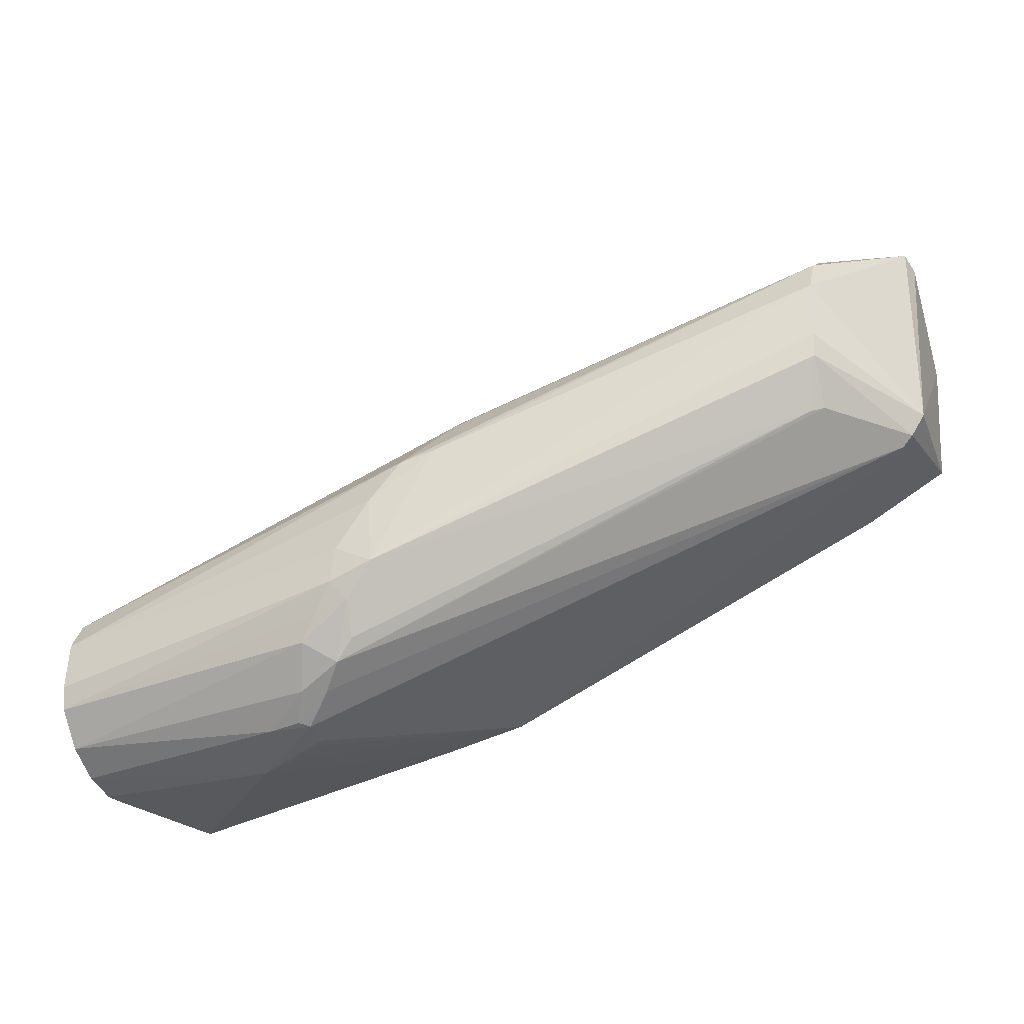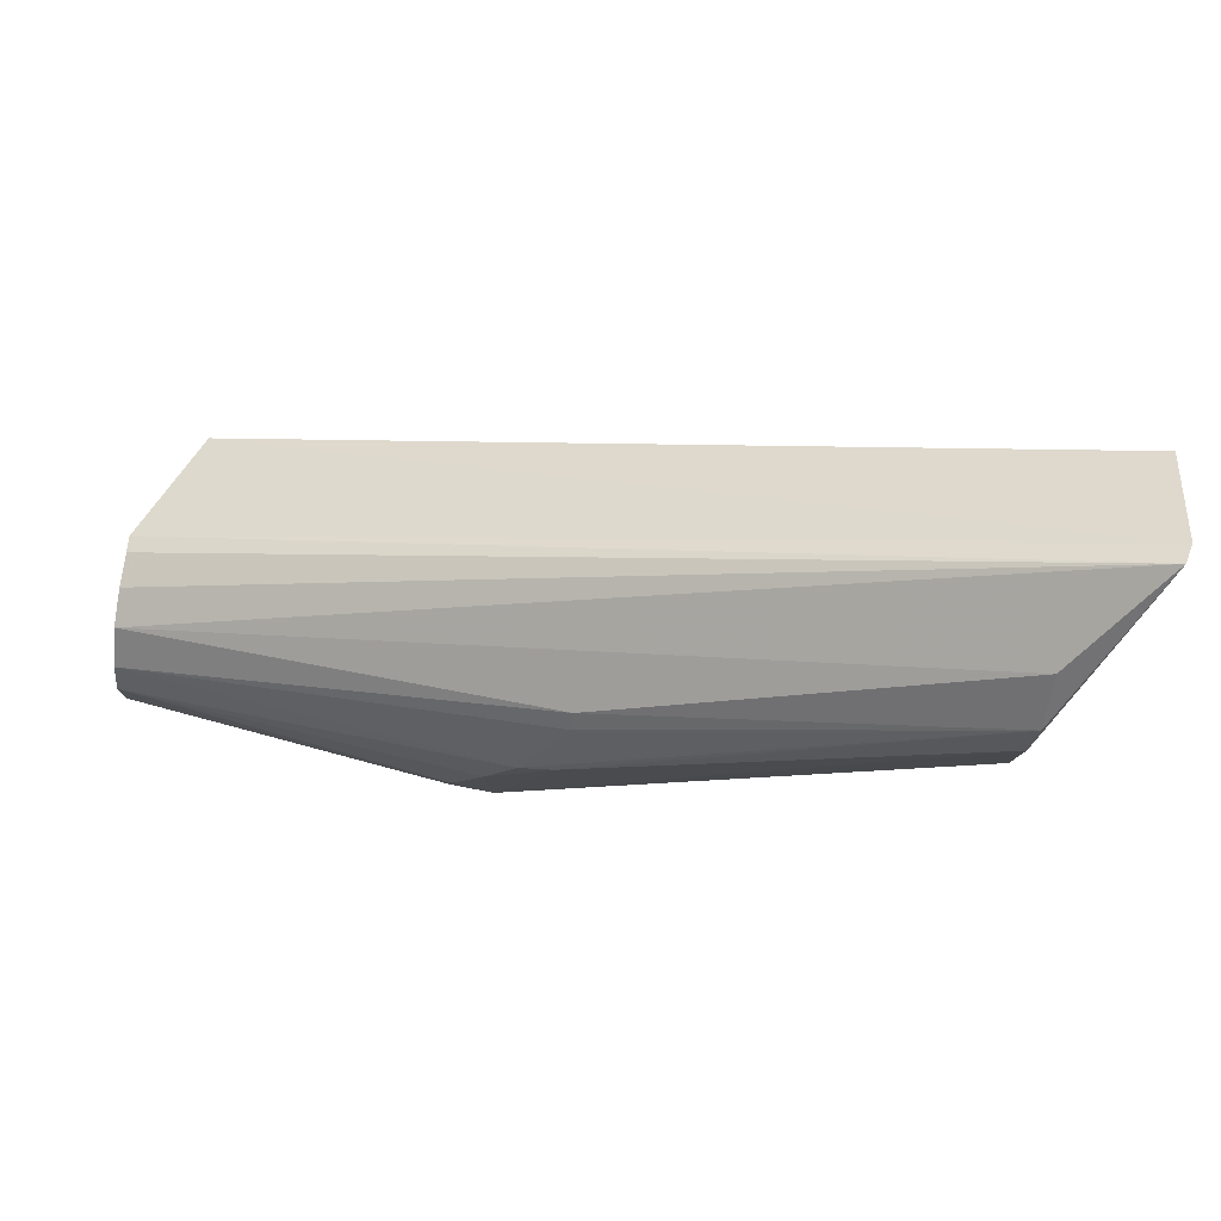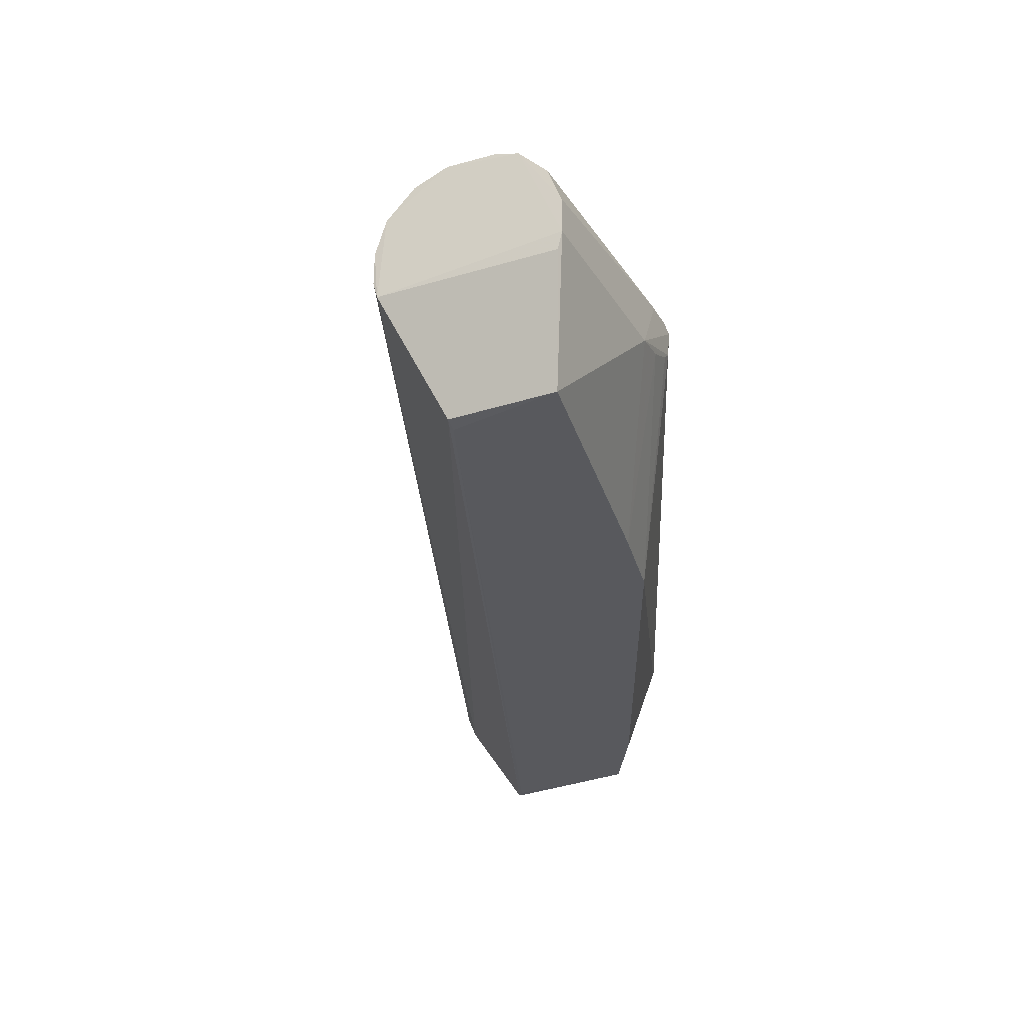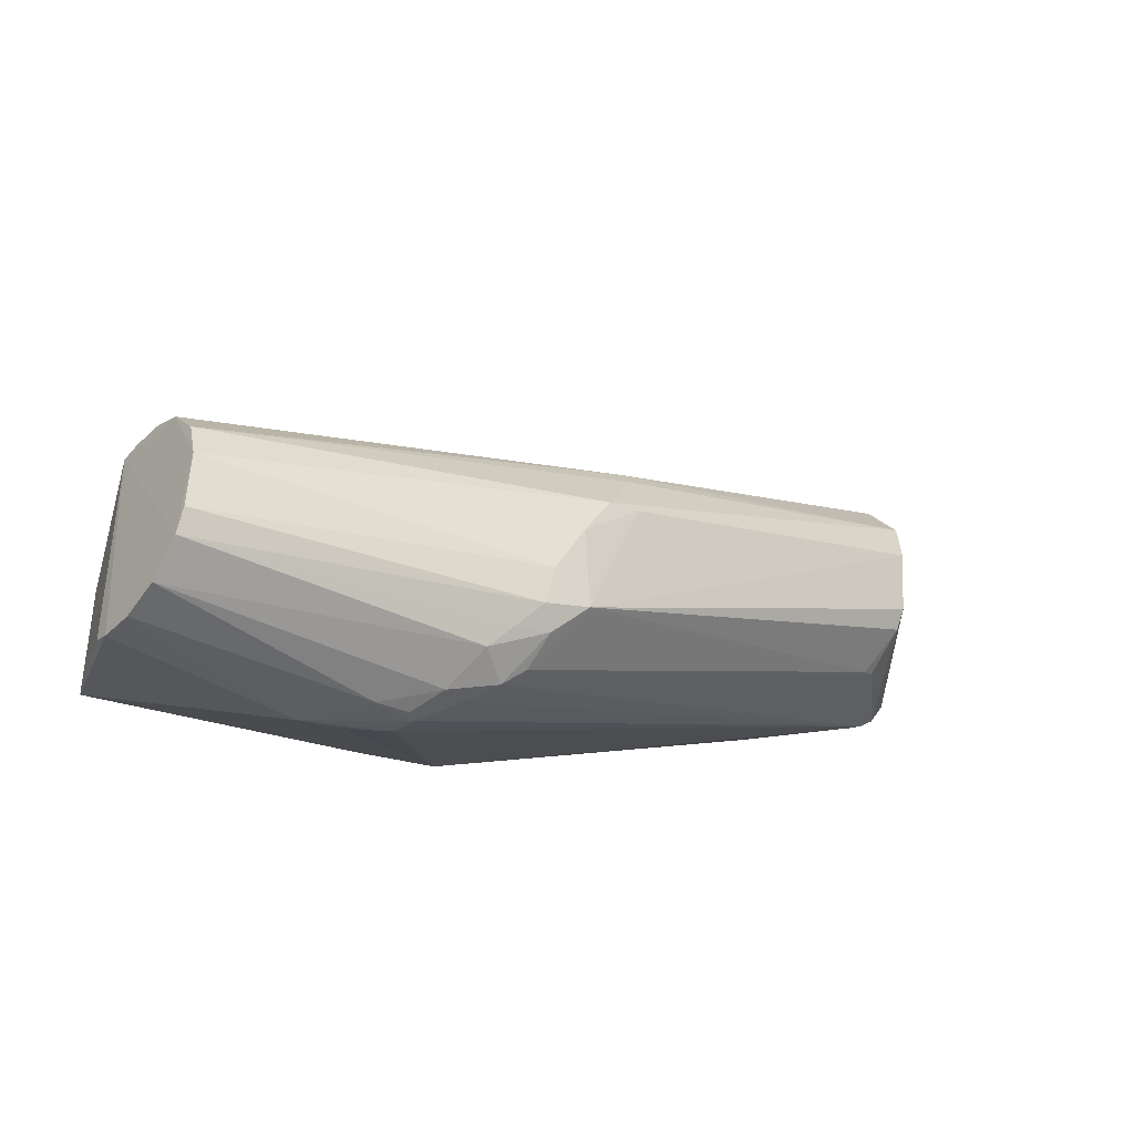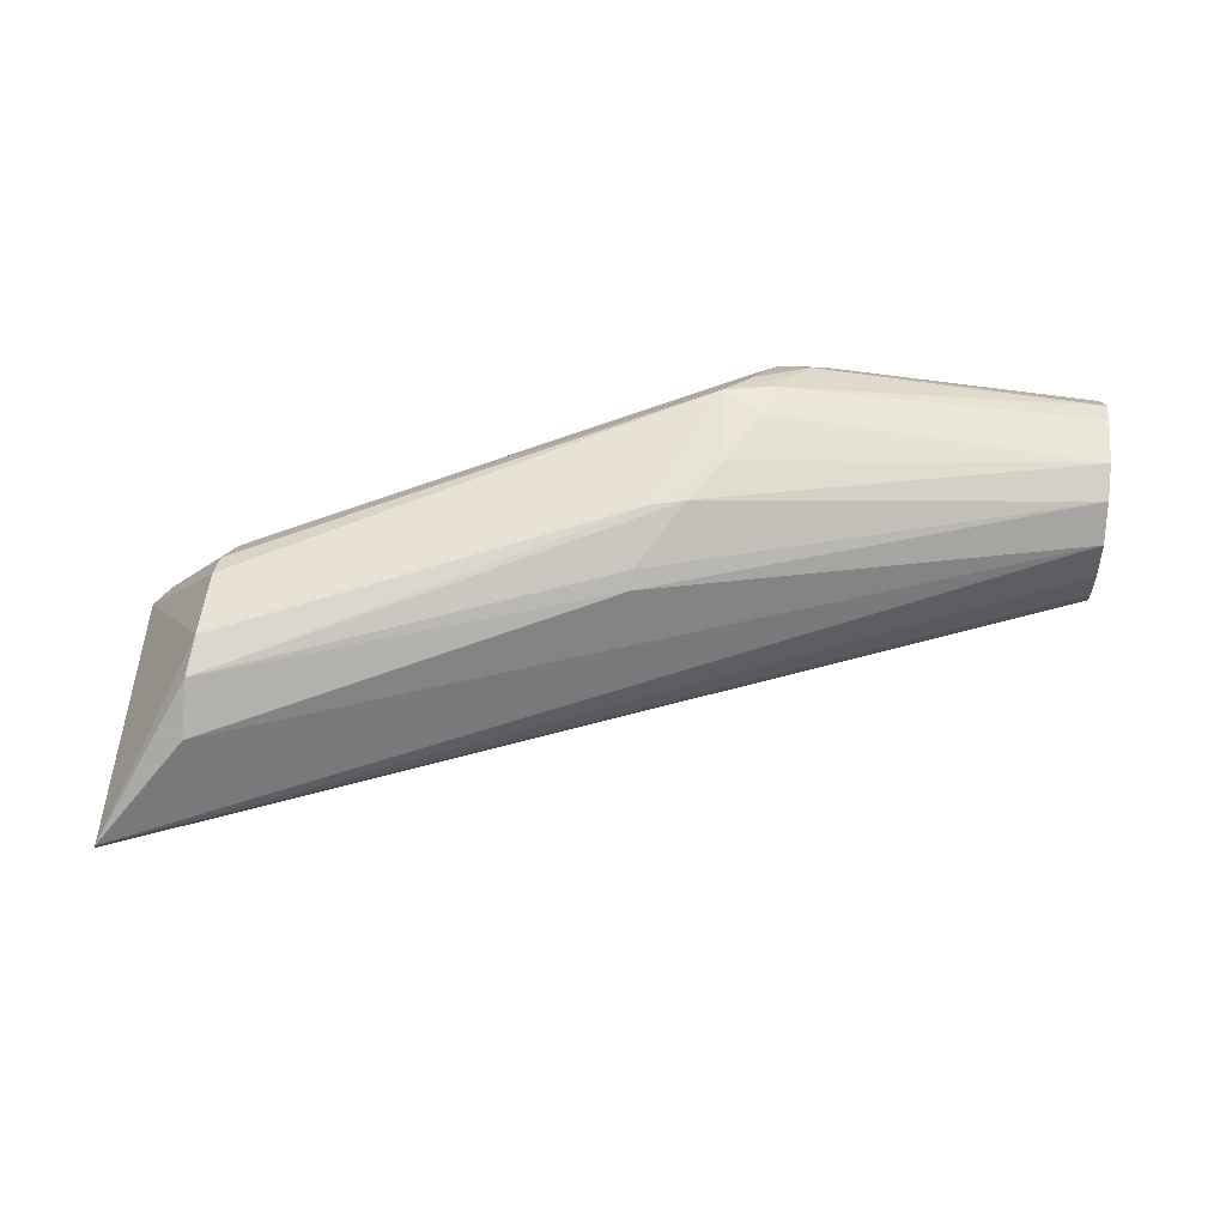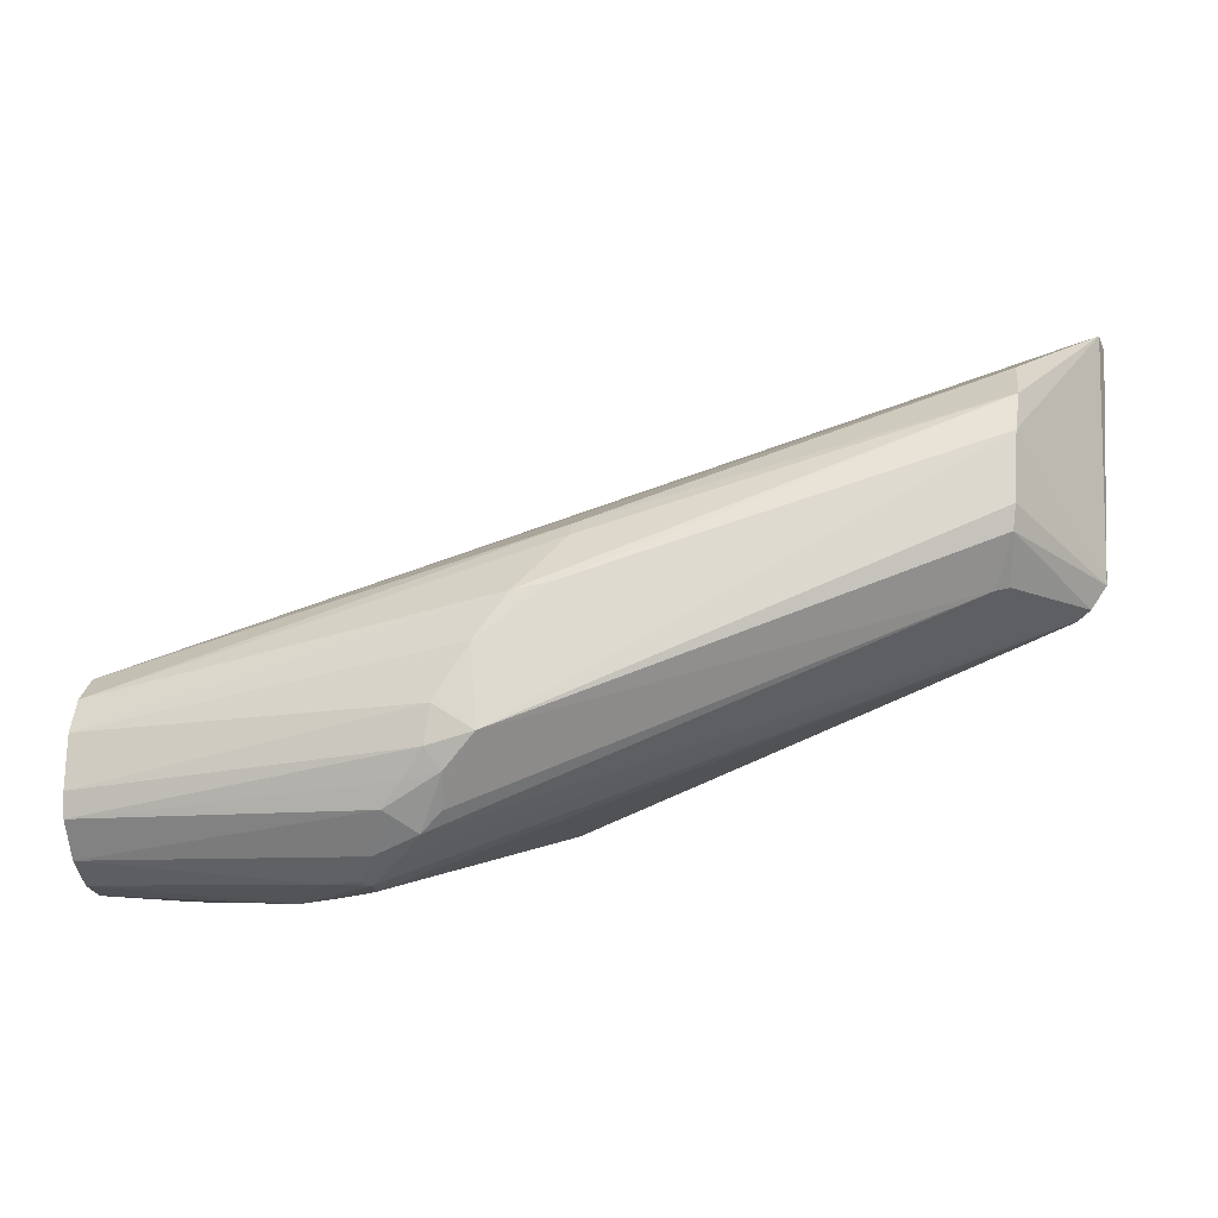
<metadata>
{"format":"obj","ext":"obj","renderer":"f3d","projection":"perspective","resolution":1024,"background":"white","views":[{"elev":-41.4,"azim":20.9,"up":"+Y"},{"elev":74.9,"azim":7.7,"up":"+Y"},{"elev":-30.1,"azim":-66.7,"up":"+Z"},{"elev":-33.5,"azim":-37.8,"up":"+Y"},{"elev":58.7,"azim":-176.3,"up":"+Z"},{"elev":-20.3,"azim":7.4,"up":"+Y"}]}
</metadata>
<code>
v 0.04197 -0.07213 0.1027
v 0.04549 -0.07676 0.09719
v 0.04603 -0.06867 0.09117
v 0.006392 -0.08237 0.09117
v 0.01721 -0.08685 0.1034
v 0.02313 -0.0849 0.09123
v 0.00444 -0.07967 0.09913
v 0.04603 -0.06526 0.09668
v 0.04163 -0.07621 0.1022
v 0.04535 -0.0753 0.09125
v 0.007152 -0.08226 0.09113
v 0.006315 -0.08725 0.09121
v 0.01621 -0.08896 0.1
v 0.02229 -0.07865 0.1048
v 0.04627 -0.06557 0.09577
v 0.004379 -0.07989 0.09676
v 0.04177 -0.07519 0.1026
v 0.0456 -0.069 0.09115
v 0.04427 -0.0781 0.09684
v 0.01435 -0.08886 0.09775
v 0.004247 -0.08778 0.1009
v 0.02442 -0.07526 0.1029
v 0.004439 -0.07966 0.09756
v 0.02108 -0.0843 0.1049
v 0.04153 -0.07733 0.09124
v 0.04481 -0.07775 0.0971
v 0.01608 -0.08889 0.09879
v 0.01923 -0.08552 0.09124
v 0.01651 -0.08822 0.1017
v 0.004237 -0.08839 0.09919
v 0.004347 -0.08307 0.1028
v 0.004418 -0.08018 0.1008
v 0.04218 -0.07035 0.1023
v 0.02386 -0.07836 0.1047
v 0.04394 -0.07817 0.09656
v 0.01856 -0.08761 0.1025
v 0.01571 -0.08886 0.09844
v 0.01261 -0.08895 0.09734
v 0.01431 -0.0889 0.1003
v 0.004254 -0.08647 0.1023
v 0.004298 -0.08816 0.0967
v 0.01932 -0.08313 0.1049
v 0.04224 -0.06838 0.1006
v 0.004411 -0.0815 0.1022
v 0.0244 -0.07595 0.1035
v 0.02084 -0.08069 0.1049
v 0.04087 -0.07807 0.1007
v 0.0197 -0.08563 0.1042
v 0.0176 -0.08822 0.1013
v 0.01578 -0.08888 0.1004
v 0.004238 -0.08839 0.0975
v 0.01903 -0.08478 0.1047
v 0.04148 -0.07789 0.1005
v 0.01946 -0.08686 0.103
v 0.01806 -0.0859 0.104
v 0.004297 -0.08542 0.1027
f 8 1 2
f 10 3 2
f 11 4 3
f 12 11 6
f 12 4 11
f 15 8 2
f 15 2 3
f 15 3 4
f 16 4 12
f 16 15 4
f 16 8 15
f 17 9 2
f 17 2 1
f 18 3 10
f 18 11 3
f 18 6 11
f 23 16 7
f 23 7 8
f 23 8 16
f 24 17 1
f 24 9 17
f 25 18 10
f 25 6 18
f 26 19 10
f 26 10 2
f 26 2 9
f 27 19 13
f 27 6 19
f 28 12 6
f 28 6 20
f 29 5 21
f 32 8 7
f 32 7 16
f 32 16 31
f 33 1 8
f 34 24 1
f 34 33 14
f 34 1 33
f 35 19 6
f 35 6 25
f 35 25 10
f 35 10 19
f 36 5 29
f 36 19 26
f 37 20 6
f 37 6 27
f 38 27 13
f 38 37 27
f 38 20 37
f 38 28 20
f 38 12 28
f 39 29 21
f 39 21 30
f 39 38 13
f 39 30 38
f 40 30 21
f 40 31 16
f 40 21 5
f 41 16 12
f 43 32 22
f 43 8 32
f 43 33 8
f 43 22 33
f 44 32 31
f 44 31 14
f 44 22 32
f 45 33 22
f 45 14 33
f 45 44 14
f 45 22 44
f 46 34 14
f 46 24 34
f 46 42 24
f 46 14 31
f 46 31 42
f 47 9 24
f 48 5 36
f 49 13 19
f 49 19 36
f 49 36 29
f 50 39 13
f 50 29 39
f 50 49 29
f 50 13 49
f 51 40 16
f 51 30 40
f 51 16 41
f 51 38 30
f 51 41 12
f 51 12 38
f 52 24 42
f 52 48 24
f 53 47 36
f 53 36 26
f 53 26 9
f 53 9 47
f 54 47 24
f 54 24 48
f 54 48 36
f 54 36 47
f 55 52 40
f 55 40 5
f 55 5 48
f 55 48 52
f 56 52 42
f 56 42 31
f 56 31 40
f 56 40 52

</code>
